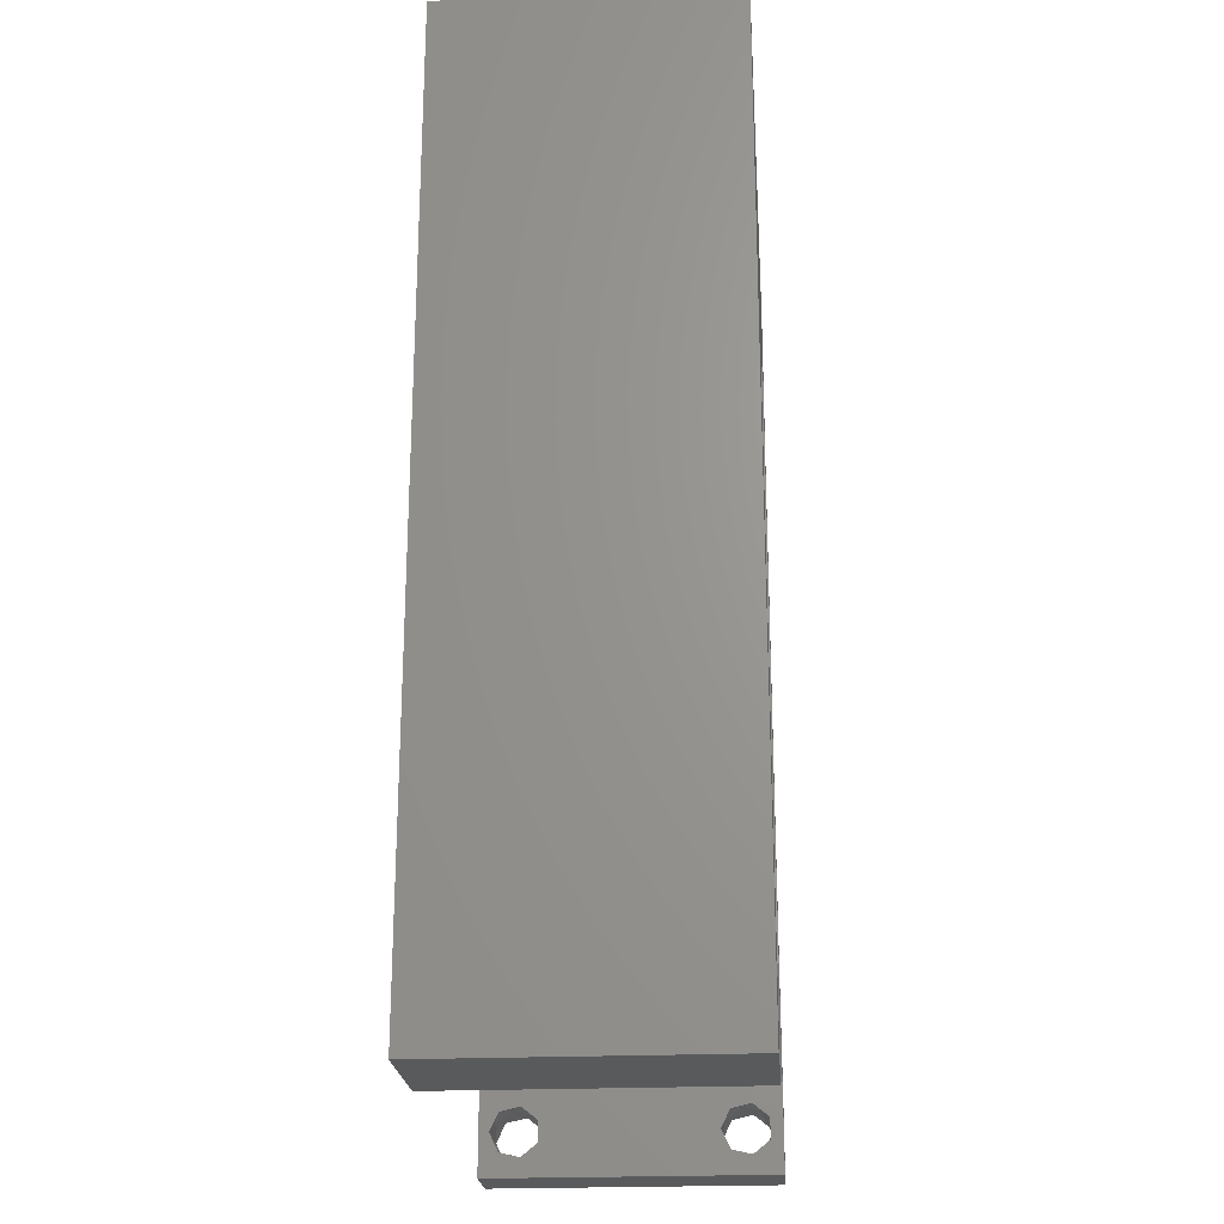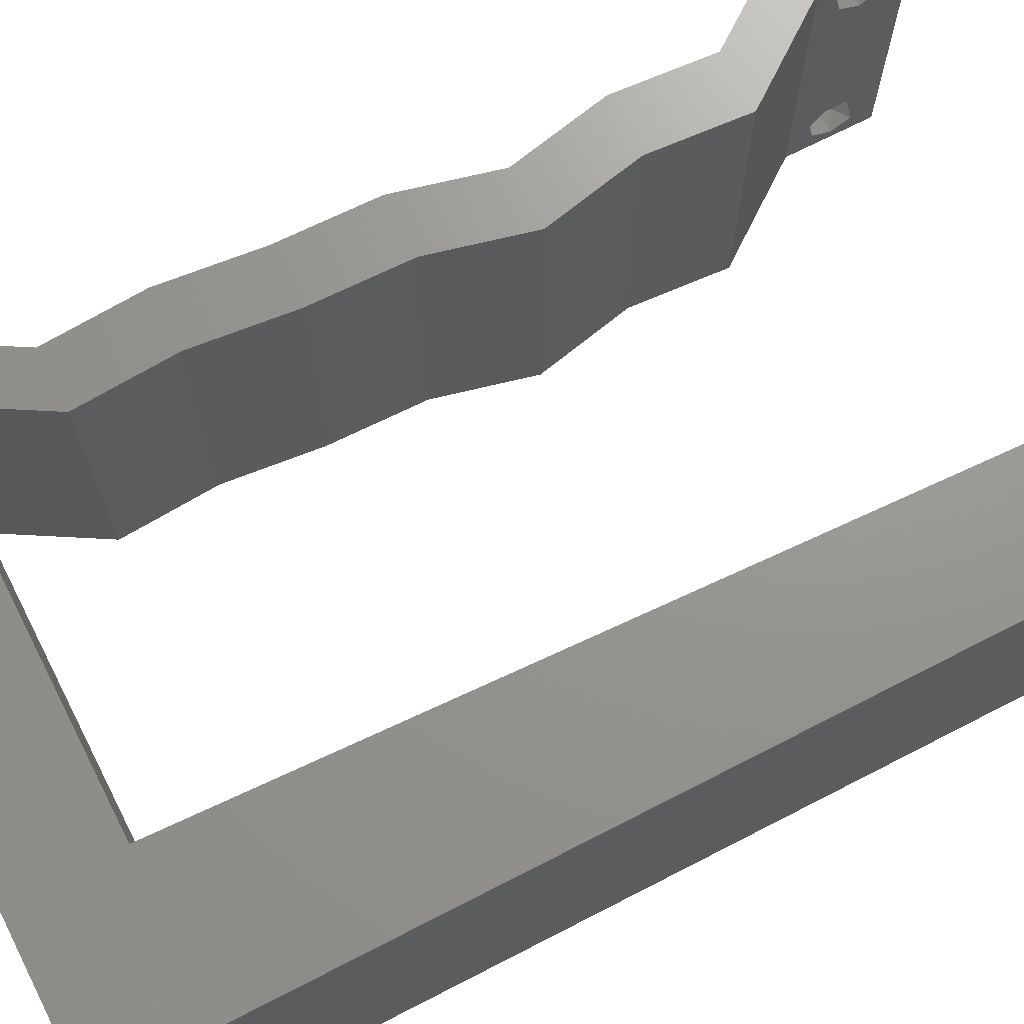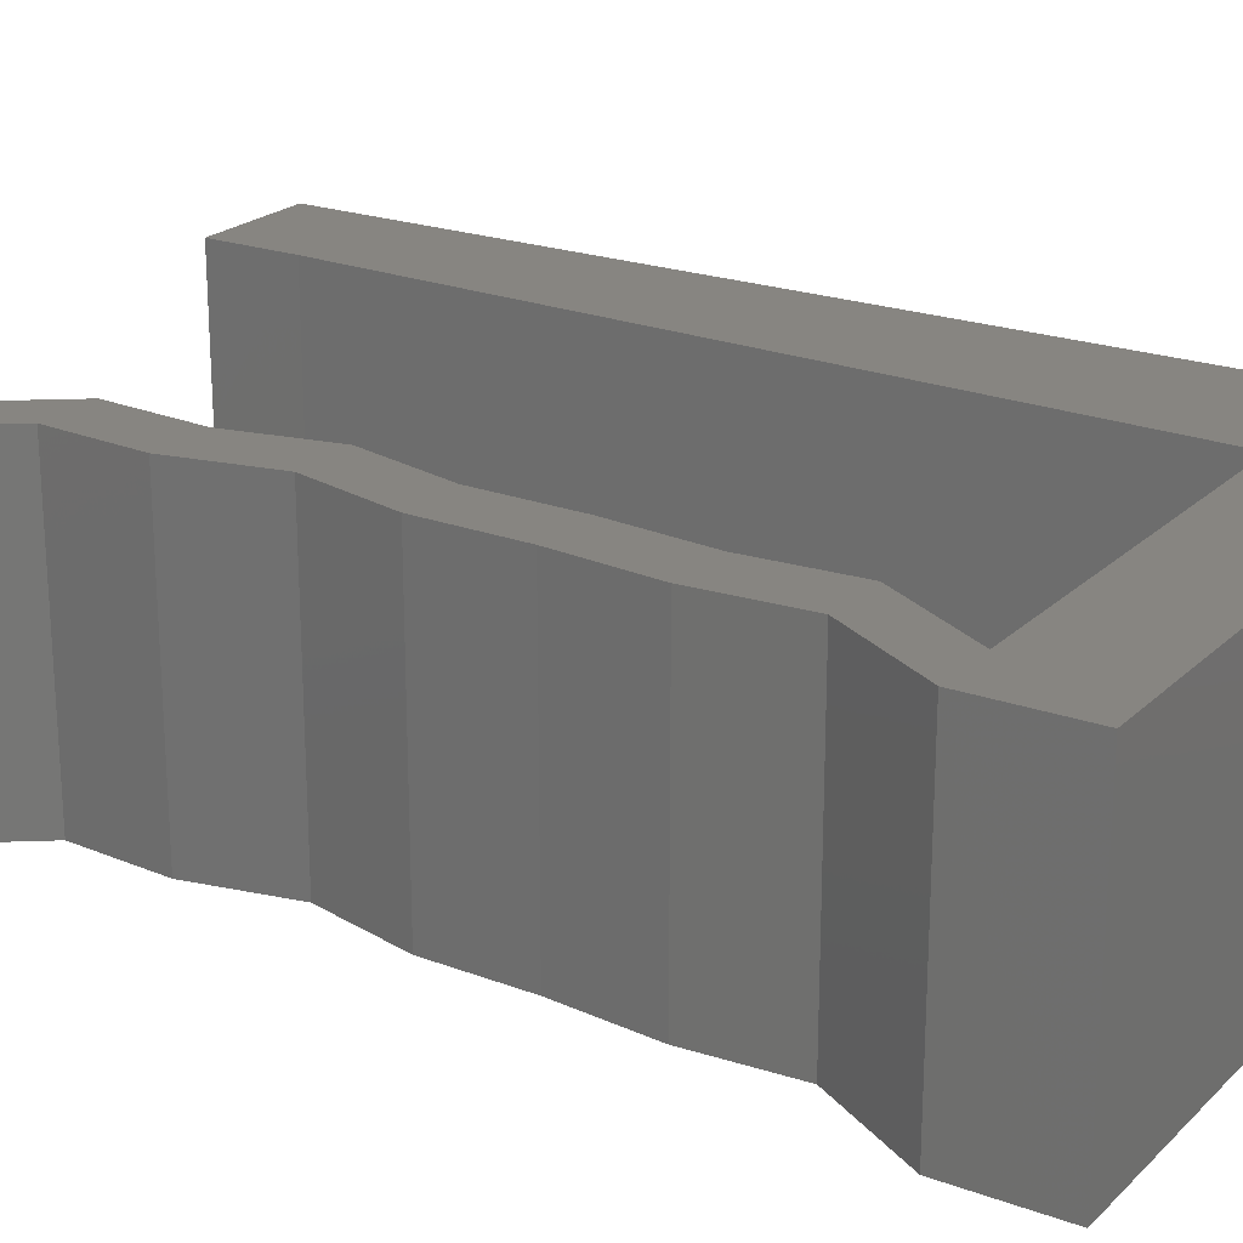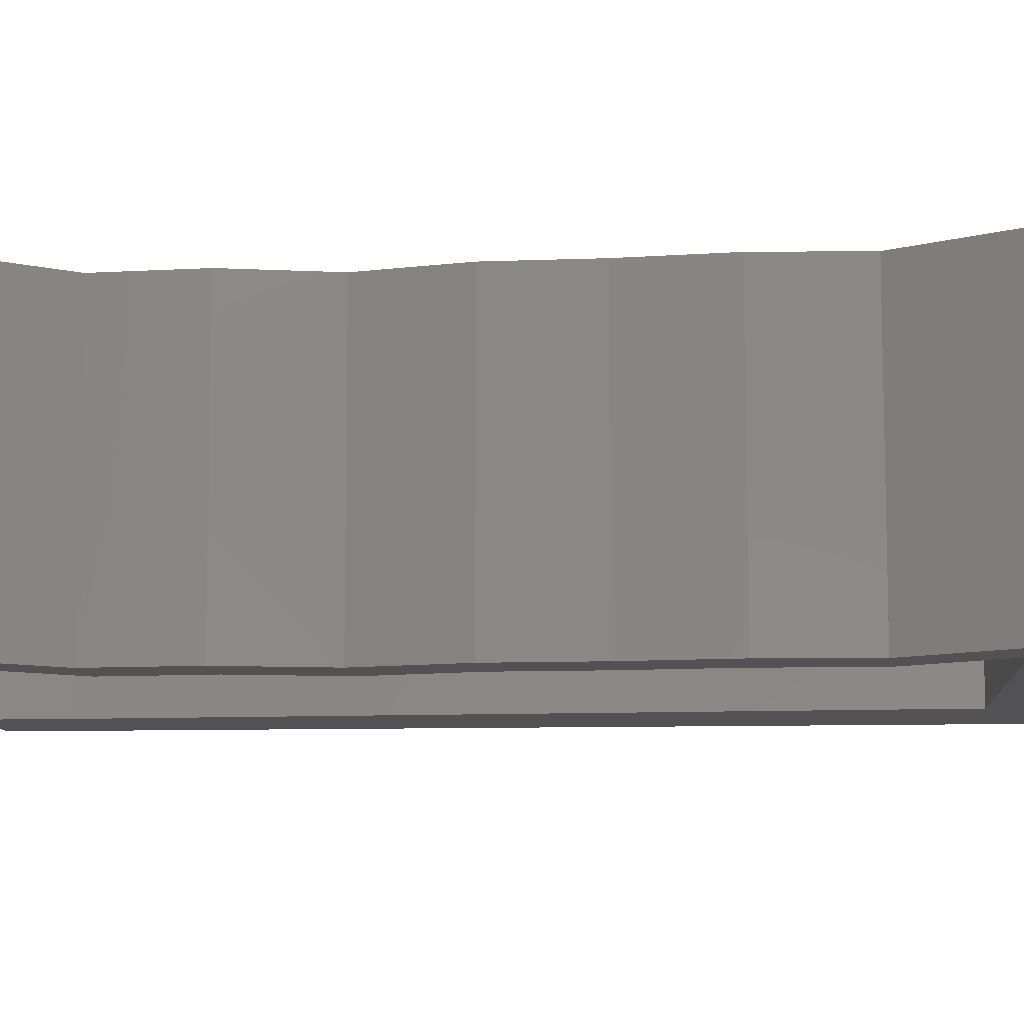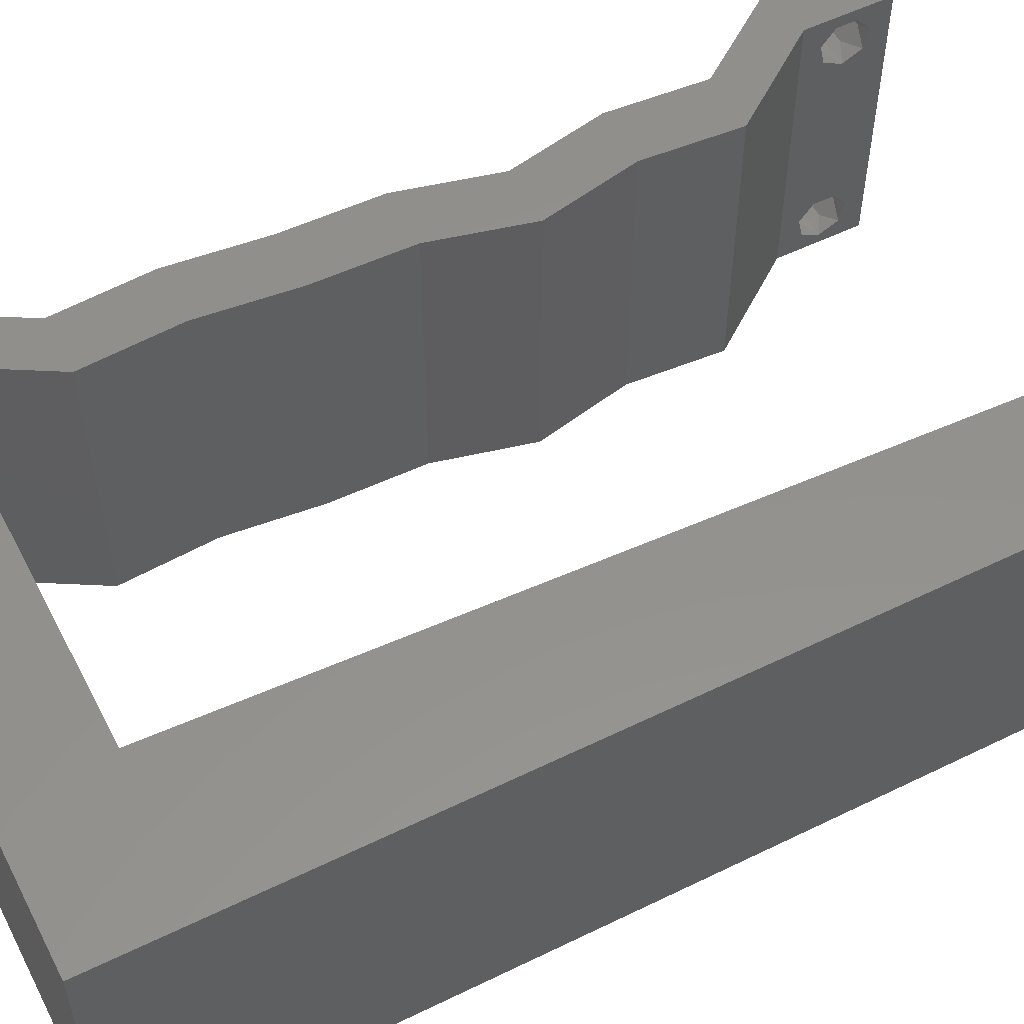
<metadata>
{"format":"stl","ext":"stl","renderer":"f3d","projection":"perspective","resolution":1024,"background":"white","views":[{"elev":-22.8,"azim":-85.7,"up":"+Y"},{"elev":70.3,"azim":-117.2,"up":"+Z"},{"elev":22.0,"azim":122.5,"up":"+Z"},{"elev":-9.4,"azim":94.8,"up":"+Z"},{"elev":54.7,"azim":-117.3,"up":"+Z"}]}
</metadata>
<code>
# stl→obj: 252 verts, 508 faces
v 0.04 0 0.01
v 0.04 -0.006 0.01
v 0.04 -0.002262 0.003932
v 0.04 -0.003 0.0159
v 0.04 -0.001671 0.00134
v 0.04 0 0
v 0.04 -0.001343 0.002778
v 0.04 -0.004657 0.002778
v 0.04 -0.006 0
v 0.04 -0.004329 0.00134
v 0.04 -0.003 0.0007
v 0.04 -0.004657 0.01798
v 0.04 -0.003738 0.01913
v 0.04 -0.006 0.02
v 0.04 -0.002262 0.01913
v 0.04 -0.001343 0.01798
v 0.04 0 0.02
v 0.04 -0.004329 0.01654
v 0.04 -0.001671 0.01654
v 0.04 -0.003738 0.003932
v 0.036 -0.006 0.01
v 0.036 0 0.01
v 0.036 -0.002262 0.003932
v 0.036 -0.003 0.0159
v 0.036 -0.001343 0.002778
v 0.036 0 0
v 0.036 -0.001671 0.00134
v 0.036 -0.004329 0.00134
v 0.036 -0.006 0
v 0.036 -0.004657 0.002778
v 0.036 -0.003 0.0007
v 0.036 -0.003738 0.01913
v 0.036 -0.004657 0.01798
v 0.036 -0.006 0.02
v 0.036 0 0.02
v 0.036 -0.001343 0.01798
v 0.036 -0.002262 0.01913
v 0.036 -0.004329 0.01654
v 0.036 -0.001671 0.01654
v 0.036 -0.003738 0.003932
v 0 -0.006 0.02
v 0.008 -0.006 0.02
v 0.004 -0.003 0.02
v 0.008 0 0.02
v 0 0 0.02
v 0 0.024 0.02
v 0 0.012 0.02
v 0.00499 0.01606 0.02
v 0 0.036 0.02
v 0.009236 0.03184 0.02
v 0.01006 0.05307 0.02
v 0 0.048 0.02
v 0.009648 0.04245 0.02
v 0.008824 0.02123 0.02
v 0.004103 0.005653 0.02
v 0.008412 0.01061 0.02
v 0.005004 0.05617 0.02
v 0.01869 0.05307 0.02
v 0.01469 0.05653 0.02
v 0.01 0.06 0.02
v 0 0.06 0.02
v 0.03184 0.03317 0.02
v 0.03588 0.03317 0.02
v 0.0342 0.03648 0.02
v 0.03614 0.04643 0.02
v 0.0321 0.04643 0.02
v 0.03433 0.04312 0.02
v 0.0311 0.006633 0.02
v 0.03514 0.006633 0.02
v 0.03334 0.00995 0.02
v 0.0338 0.02985 0.02
v 0.03172 0.02653 0.02
v 0.03576 0.02653 0.02
v 0.03251 0.0398 0.02
v 0.03655 0.0398 0.02
v 0.03558 0.01327 0.02
v 0.03154 0.01327 0.02
v 0.038 -0.003 0.02
v 0.02 0.06 0.02
v 0.03596 0.05307 0.02
v 0.04 0.05307 0.02
v 0.04 0.06 0.02
v 0.03 0.06 0.02
v 0.03415 0.0199 0.02
v 0.03011 0.0199 0.02
v 0.02733 0.05307 0.02
v 0 -0.006 0.01
v 0 -0.003 0.015
v 0 0 0.01
v 0 -0.006 0
v 0 -0.003 0.005
v 0 0 0
v 0.004 -0.006 0.015
v 0.008 -0.006 0.01
v 0.004 -0.006 0.005
v 0.008 -0.006 0
v 0 0.06 0
v 0 0.051 0.0086
v 0 0.06 0.01
v 0 0.009 0.0114
v 0 0.048 0
v 0 0.0415 0.009767
v 0 0.03 0.01
v 0 0.036 0
v 0 0.024 0
v 0 0.0185 0.01023
v 0 0.012 0
v 0 0.005337 0.005128
v 0 0.05466 0.01487
v 0.004 -0.003 0
v 0.008 0 0
v 0.00499 0.01606 0
v 0.009236 0.03184 0
v 0.009648 0.04245 0
v 0.01006 0.05307 0
v 0.008824 0.02123 0
v 0.004103 0.005653 0
v 0.008412 0.01061 0
v 0.005004 0.05617 0
v 0.01469 0.05653 0
v 0.01869 0.05307 0
v 0.01 0.06 0
v 0.03184 0.03317 0
v 0.0342 0.03648 0
v 0.03588 0.03317 0
v 0.03614 0.04643 0
v 0.03433 0.04312 0
v 0.0321 0.04643 0
v 0.0311 0.006633 0
v 0.03334 0.00995 0
v 0.03514 0.006633 0
v 0.0338 0.02985 0
v 0.03172 0.02653 0
v 0.03576 0.02653 0
v 0.03251 0.0398 0
v 0.03655 0.0398 0
v 0.03558 0.01327 0
v 0.03154 0.01327 0
v 0.038 -0.003 0
v 0.02 0.06 0
v 0.03596 0.05307 0
v 0.04 0.06 0
v 0.04 0.05307 0
v 0.03 0.06 0
v 0.03415 0.0199 0
v 0.03011 0.0199 0
v 0.02733 0.05307 0
v 0.008 0 0.01
v 0.008 -0.003 0.015
v 0.008 -0.003 0.005
v 0.015 0.06 0.01134
v 0.025 0.06 0.008977
v 0.006575 0.06 0.007337
v 0.03344 0.06 0.01273
v 0.04 0.06 0.01
v 0.03407 0.06 0.005945
v 0.005798 0.06 0.01422
v 0.04 0.05653 0.015
v 0.04 0.05307 0.01
v 0.04 0.05653 0.005
v 0.03614 0.04643 0.01
v 0.03807 0.04975 0.015
v 0.03807 0.04975 0.005
v 0.03635 0.04312 0.015
v 0.03655 0.0398 0.01
v 0.03635 0.04312 0.005
v 0.03622 0.03648 0.015
v 0.03588 0.03317 0.01
v 0.03622 0.03648 0.005
v 0.03582 0.02985 0.015
v 0.03576 0.02653 0.01
v 0.03582 0.02985 0.005
v 0.03496 0.02322 0.015
v 0.03415 0.0199 0.01
v 0.03496 0.02322 0.005
v 0.03487 0.01658 0.015
v 0.03558 0.01327 0.01
v 0.03487 0.01658 0.005
v 0.03536 0.00995 0.015
v 0.03514 0.006633 0.01
v 0.03536 0.00995 0.005
v 0.03757 0.003317 0.015
v 0.03757 0.003317 0.005
v 0.03355 0.003317 0.015
v 0.0311 0.006633 0.01
v 0.03355 0.003317 0.005
v 0.03132 0.00995 0.015
v 0.03154 0.01327 0.01
v 0.03132 0.00995 0.005
v 0.03083 0.01658 0.015
v 0.03011 0.0199 0.01
v 0.03083 0.01658 0.005
v 0.03092 0.02322 0.015
v 0.03172 0.02653 0.01
v 0.03092 0.02322 0.005
v 0.03178 0.02985 0.015
v 0.03184 0.03317 0.01
v 0.03178 0.02985 0.005
v 0.03218 0.03648 0.015
v 0.03251 0.0398 0.01
v 0.03218 0.03648 0.005
v 0.0323 0.04312 0.015
v 0.0321 0.04643 0.01
v 0.0323 0.04312 0.005
v 0.03596 0.05307 0.01
v 0.03403 0.04975 0.015
v 0.03403 0.04975 0.005
v 0.02301 0.05307 0.01252
v 0.02992 0.05307 0.01352
v 0.01006 0.05307 0.01
v 0.0161 0.05307 0.01352
v 0.0292 0.05307 0.006908
v 0.01682 0.05307 0.006908
v 0.02301 0.05307 0.005408
v 0.008587 0.01512 0.01045
v 0.00903 0.02653 0.009878
v 0.009473 0.03795 0.01045
v 0.009765 0.04547 0.007727
v 0.008295 0.007595 0.007727
v 0.009816 0.04679 0.01403
v 0.008244 0.006277 0.01403
v 0.0375 -0.003738 0.01607
v 0.03727 -0.002262 0.01607
v 0.03874 -0.002242 0.01608
v 0.03888 -0.003738 0.01607
v 0.03873 -0.001343 0.01722
v 0.03725 -0.001343 0.01722
v 0.03727 -0.003 0.0193
v 0.03875 -0.003 0.0193
v 0.03802 -0.004336 0.01865
v 0.03802 -0.001678 0.01867
v 0.03915 -0.004329 0.01866
v 0.03873 -0.004657 0.01722
v 0.03725 -0.004657 0.01722
v 0.03687 -0.001668 0.01866
v 0.03916 -0.001671 0.01866
v 0.03686 -0.004326 0.01866
v 0.03873 -0.003738 0.0008684
v 0.03727 -0.002262 0.0008684
v 0.03726 -0.003758 0.0008785
v 0.03874 -0.002242 0.0008785
v 0.03873 -0.001343 0.002022
v 0.03727 -0.001671 0.00346
v 0.03725 -0.001343 0.002022
v 0.03873 -0.003 0.0041
v 0.03725 -0.003 0.0041
v 0.03875 -0.001671 0.00346
v 0.03727 -0.004657 0.002022
v 0.03875 -0.004657 0.002022
v 0.03798 -0.004322 0.003468
v 0.03913 -0.004332 0.003456
v 0.03684 -0.004329 0.00346
f 1 2 3
f 1 4 2
f 5 6 7
f 8 9 10
f 10 9 11
f 11 6 5
f 12 13 14
f 15 16 17
f 17 14 15
f 14 18 12
f 15 14 13
f 9 6 11
f 8 2 9
f 17 19 1
f 16 19 17
f 14 2 18
f 6 1 7
f 1 19 4
f 2 4 18
f 7 1 3
f 20 2 8
f 3 2 20
f 21 22 23
f 21 24 22
f 25 26 27
f 28 29 30
f 28 31 29
f 26 31 27
f 32 33 34
f 35 36 37
f 37 34 35
f 34 33 38
f 32 34 37
f 35 39 36
f 26 29 31
f 25 22 26
f 34 38 21
f 22 39 35
f 29 21 30
f 38 24 21
f 24 39 22
f 30 21 40
f 40 21 23
f 23 22 25
f 41 42 43
f 44 45 43
f 46 47 48
f 49 46 50
f 51 52 53
f 50 46 54
f 45 44 55
f 56 54 48
f 52 51 57
f 51 58 59
f 52 49 53
f 60 61 57
f 61 52 57
f 53 49 50
f 62 63 64
f 65 66 67
f 68 69 70
f 63 62 71
f 72 73 71
f 74 75 67
f 56 47 55
f 76 77 70
f 75 74 64
f 54 46 48
f 34 14 78
f 58 79 59
f 17 35 78
f 45 41 43
f 42 44 43
f 60 51 59
f 51 60 57
f 47 56 48
f 47 45 55
f 75 65 67
f 63 75 64
f 73 63 71
f 69 76 70
f 14 17 78
f 35 34 78
f 77 68 70
f 62 72 71
f 74 62 64
f 66 74 67
f 44 56 55
f 79 60 59
f 80 81 82
f 83 80 82
f 81 80 65
f 80 66 65
f 84 73 72
f 76 84 77
f 77 84 85
f 85 84 72
f 17 69 35
f 35 69 68
f 80 83 86
f 83 79 86
f 86 79 58
f 87 88 89
f 45 88 41
f 90 91 92
f 89 91 87
f 41 88 87
f 89 88 45
f 87 91 90
f 92 91 89
f 42 93 94
f 87 93 41
f 90 95 87
f 94 95 96
f 41 93 42
f 94 93 87
f 96 95 90
f 87 95 94
f 97 98 99
f 45 100 89
f 101 98 97
f 47 100 45
f 102 103 49
f 104 103 102
f 104 102 101
f 49 103 46
f 105 103 104
f 46 106 47
f 46 103 106
f 52 102 49
f 107 106 105
f 106 103 105
f 92 108 107
f 61 109 52
f 52 98 102
f 107 100 106
f 52 109 98
f 107 108 100
f 106 100 47
f 102 98 101
f 99 109 61
f 89 108 92
f 100 108 89
f 98 109 99
f 90 110 96
f 111 110 92
f 105 112 107
f 113 105 104
f 114 101 115
f 113 116 105
f 92 117 111
f 118 112 116
f 101 119 115
f 115 120 121
f 114 104 101
f 122 119 97
f 97 119 101
f 113 104 114
f 123 124 125
f 126 127 128
f 129 130 131
f 125 132 123
f 133 132 134
f 135 127 136
f 118 117 107
f 137 130 138
f 136 124 135
f 116 112 105
f 29 139 9
f 121 120 140
f 6 139 26
f 92 110 90
f 96 110 111
f 122 120 115
f 115 119 122
f 107 112 118
f 107 117 92
f 136 127 126
f 125 124 136
f 134 132 125
f 131 130 137
f 9 139 6
f 26 139 29
f 138 130 129
f 123 132 133
f 135 124 123
f 128 127 135
f 111 117 118
f 140 120 122
f 141 142 143
f 144 142 141
f 141 143 126
f 141 126 128
f 134 145 133
f 137 138 145
f 145 138 146
f 133 145 146
f 6 26 131
f 26 129 131
f 147 144 141
f 147 140 144
f 121 140 147
f 148 149 94
f 42 149 44
f 111 150 96
f 94 150 148
f 44 149 148
f 94 149 42
f 96 150 94
f 148 150 111
f 122 151 140
f 83 152 79
f 151 152 140
f 79 152 151
f 122 153 151
f 83 154 152
f 140 152 144
f 79 151 60
f 97 153 122
f 99 153 97
f 82 154 83
f 155 154 82
f 152 156 144
f 151 157 60
f 154 156 152
f 153 157 151
f 144 156 142
f 142 156 155
f 61 157 99
f 60 157 61
f 99 157 153
f 155 156 154
f 81 158 82
f 155 158 159
f 142 160 143
f 159 160 155
f 82 158 155
f 159 158 81
f 155 160 142
f 143 160 159
f 161 162 65
f 81 162 159
f 159 163 143
f 126 163 161
f 159 162 161
f 65 162 81
f 143 163 126
f 161 163 159
f 75 164 65
f 161 164 165
f 126 166 136
f 165 166 161
f 65 164 161
f 165 164 75
f 161 166 126
f 136 166 165
f 63 167 75
f 165 167 168
f 136 169 125
f 168 169 165
f 75 167 165
f 168 167 63
f 165 169 136
f 125 169 168
f 73 170 63
f 168 170 171
f 171 172 168
f 125 172 134
f 63 170 168
f 171 170 73
f 168 172 125
f 134 172 171
f 171 173 174
f 84 173 73
f 134 175 145
f 174 175 171
f 73 173 171
f 174 173 84
f 171 175 134
f 145 175 174
f 76 176 84
f 174 176 177
f 145 178 137
f 177 178 174
f 84 176 174
f 177 176 76
f 174 178 145
f 137 178 177
f 177 179 180
f 69 179 76
f 137 181 131
f 180 181 177
f 76 179 177
f 180 179 69
f 177 181 137
f 131 181 180
f 69 182 180
f 1 182 17
f 180 183 131
f 6 183 1
f 17 182 69
f 180 182 1
f 131 183 6
f 1 183 180
f 2 14 34
f 21 2 34
f 29 9 2
f 29 2 21
f 35 184 22
f 185 184 68
f 22 186 26
f 129 186 185
f 68 184 35
f 22 184 185
f 185 186 22
f 26 186 129
f 185 187 188
f 77 187 68
f 129 189 138
f 188 189 185
f 68 187 185
f 188 187 77
f 185 189 129
f 138 189 188
f 188 190 191
f 85 190 77
f 138 192 146
f 191 192 188
f 77 190 188
f 191 190 85
f 188 192 138
f 146 192 191
f 72 193 85
f 191 193 194
f 146 195 133
f 194 195 191
f 85 193 191
f 194 193 72
f 191 195 146
f 133 195 194
f 62 196 72
f 194 196 197
f 197 198 194
f 133 198 123
f 72 196 194
f 197 196 62
f 194 198 133
f 123 198 197
f 197 199 200
f 74 199 62
f 123 201 135
f 200 201 197
f 62 199 197
f 200 199 74
f 197 201 123
f 135 201 200
f 66 202 74
f 200 202 203
f 203 204 200
f 135 204 128
f 74 202 200
f 203 202 66
f 200 204 135
f 128 204 203
f 205 206 80
f 66 206 203
f 141 207 205
f 203 207 128
f 80 206 66
f 203 206 205
f 128 207 141
f 205 207 203
f 58 208 86
f 80 209 205
f 210 211 51
f 205 212 141
f 115 213 210
f 51 211 58
f 86 209 80
f 121 213 115
f 141 212 147
f 208 213 214
f 214 212 208
f 147 214 121
f 211 213 208
f 208 212 209
f 58 211 208
f 208 209 86
f 214 213 121
f 147 212 214
f 210 213 211
f 209 212 205
f 116 215 118
f 54 216 50
f 114 217 113
f 116 216 215
f 215 216 54
f 50 216 217
f 217 216 113
f 210 218 115
f 111 219 148
f 113 216 116
f 50 217 53
f 56 215 54
f 118 219 111
f 115 218 114
f 215 219 118
f 114 218 217
f 217 220 53
f 56 221 215
f 218 220 217
f 215 221 219
f 44 221 56
f 53 220 51
f 148 221 44
f 51 220 210
f 219 221 148
f 210 220 218
f 4 24 222
f 24 4 223
f 223 4 224
f 4 222 225
f 223 226 227
f 228 229 230
f 226 231 227
f 226 223 224
f 230 229 232
f 233 222 234
f 227 231 235
f 231 226 236
f 228 230 237
f 222 233 225
f 229 228 231
f 233 234 230
f 32 37 228
f 19 16 226
f 12 18 233
f 15 13 229
f 38 33 234
f 36 39 227
f 222 38 234
f 39 24 223
f 39 223 227
f 233 230 232
f 229 231 236
f 231 228 235
f 19 226 224
f 228 37 235
f 230 234 237
f 12 233 232
f 226 16 236
f 32 228 237
f 234 33 237
f 233 18 225
f 229 13 232
f 15 229 236
f 36 227 235
f 24 38 222
f 18 4 225
f 37 36 235
f 33 32 237
f 13 12 232
f 16 15 236
f 4 19 224
f 11 31 238
f 31 11 239
f 238 31 240
f 239 11 241
f 242 243 244
f 243 245 246
f 243 242 247
f 245 243 247
f 238 248 249
f 239 242 244
f 248 250 249
f 248 238 240
f 242 239 241
f 249 250 251
f 250 248 252
f 246 245 250
f 23 25 243
f 5 7 242
f 3 20 245
f 28 30 248
f 243 25 244
f 23 243 246
f 242 7 247
f 3 245 247
f 40 23 246
f 25 27 244
f 8 10 249
f 7 3 247
f 10 11 238
f 27 31 239
f 10 238 249
f 27 239 244
f 246 250 252
f 250 245 251
f 28 248 240
f 5 242 241
f 245 20 251
f 248 30 252
f 40 246 252
f 8 249 251
f 20 8 251
f 30 40 252
f 11 5 241
f 31 28 240

</code>
